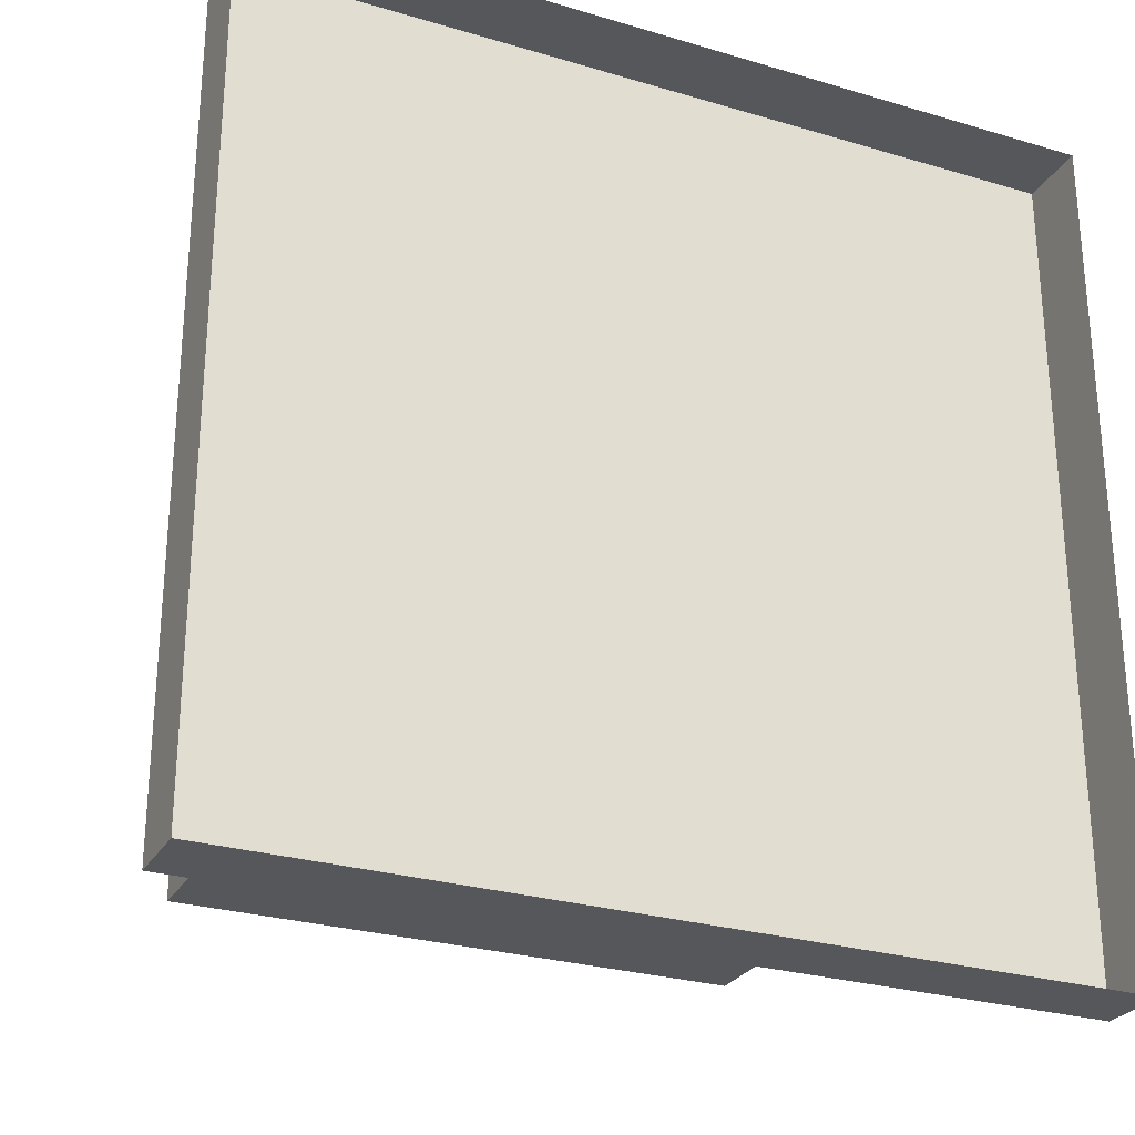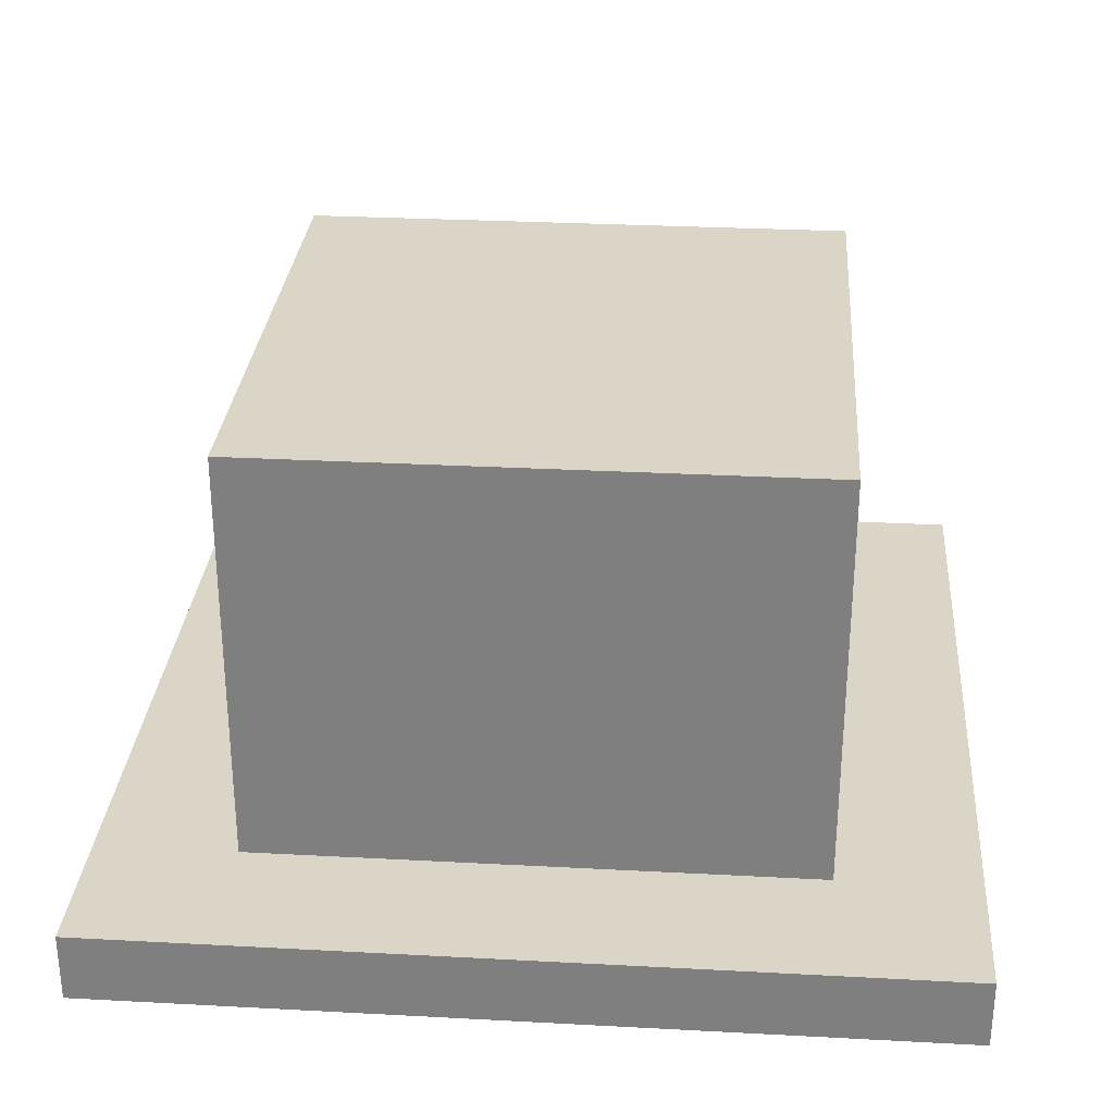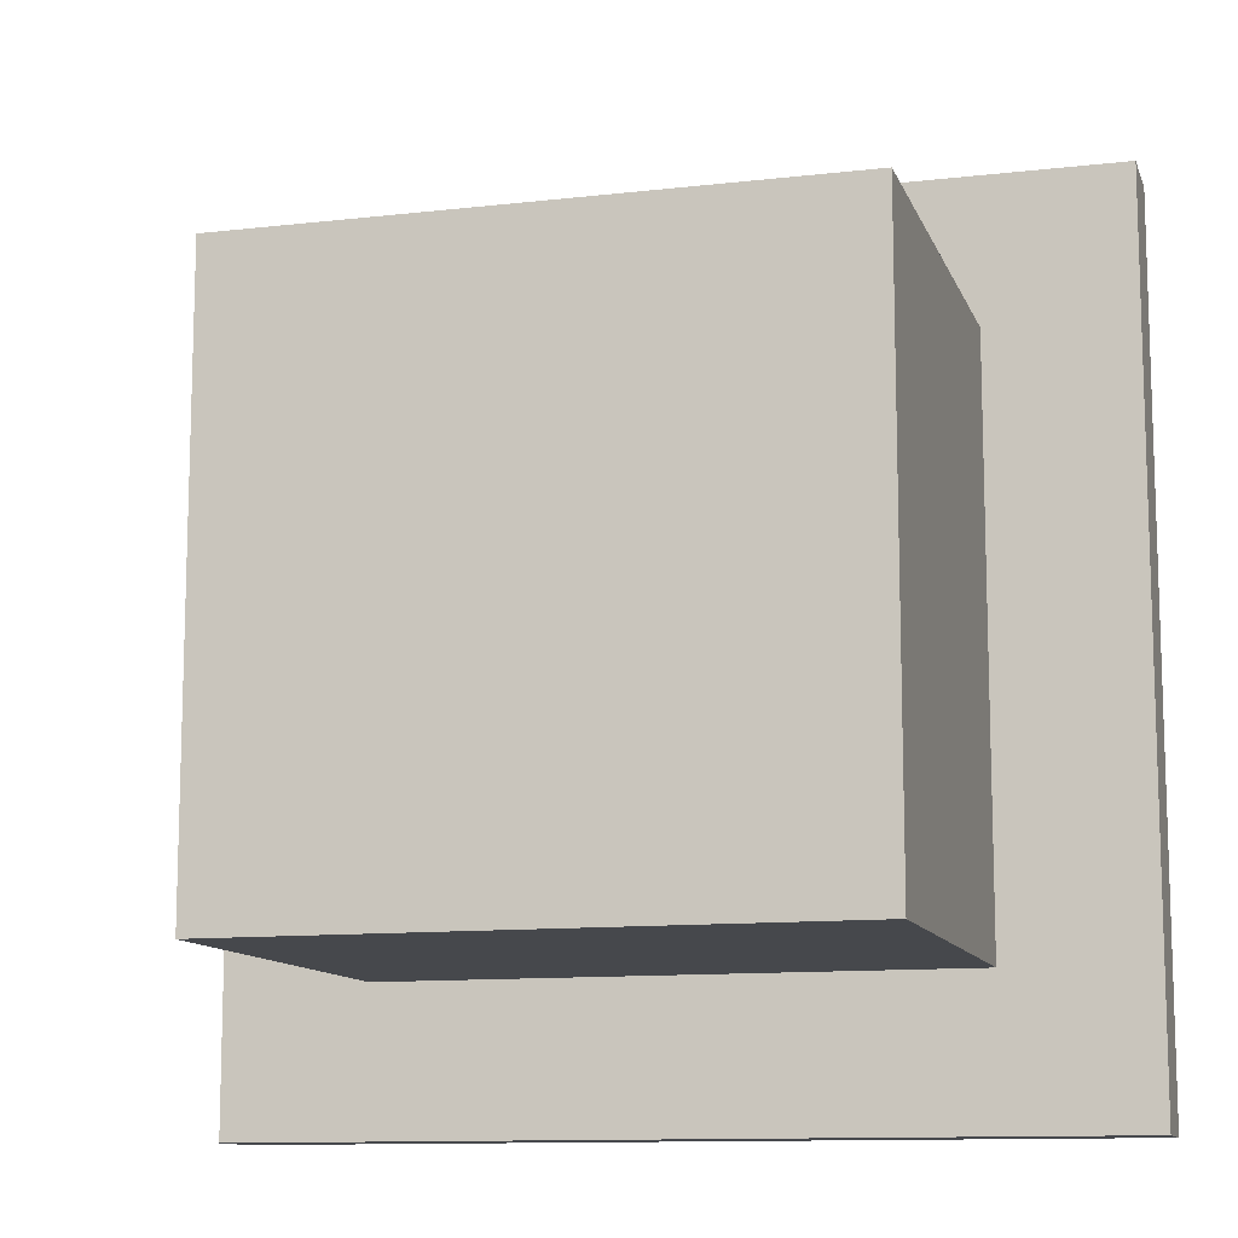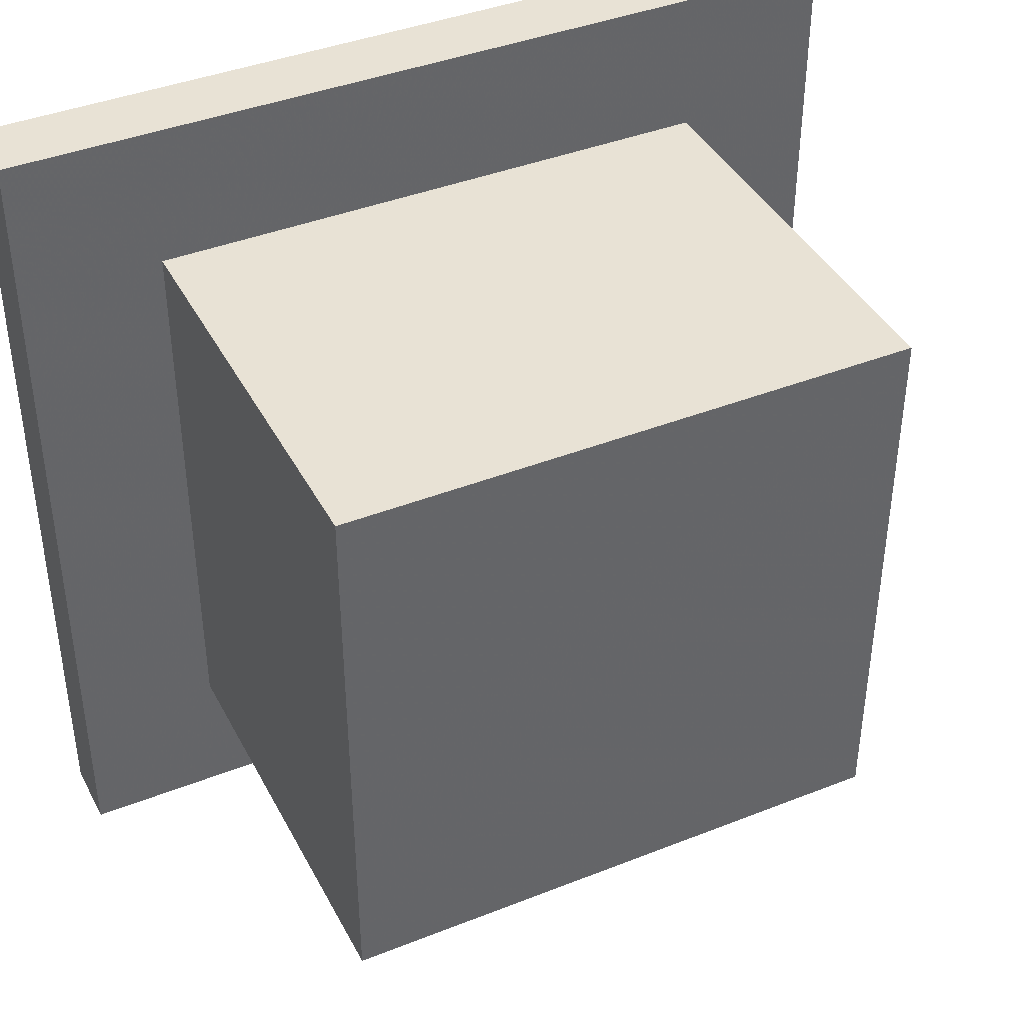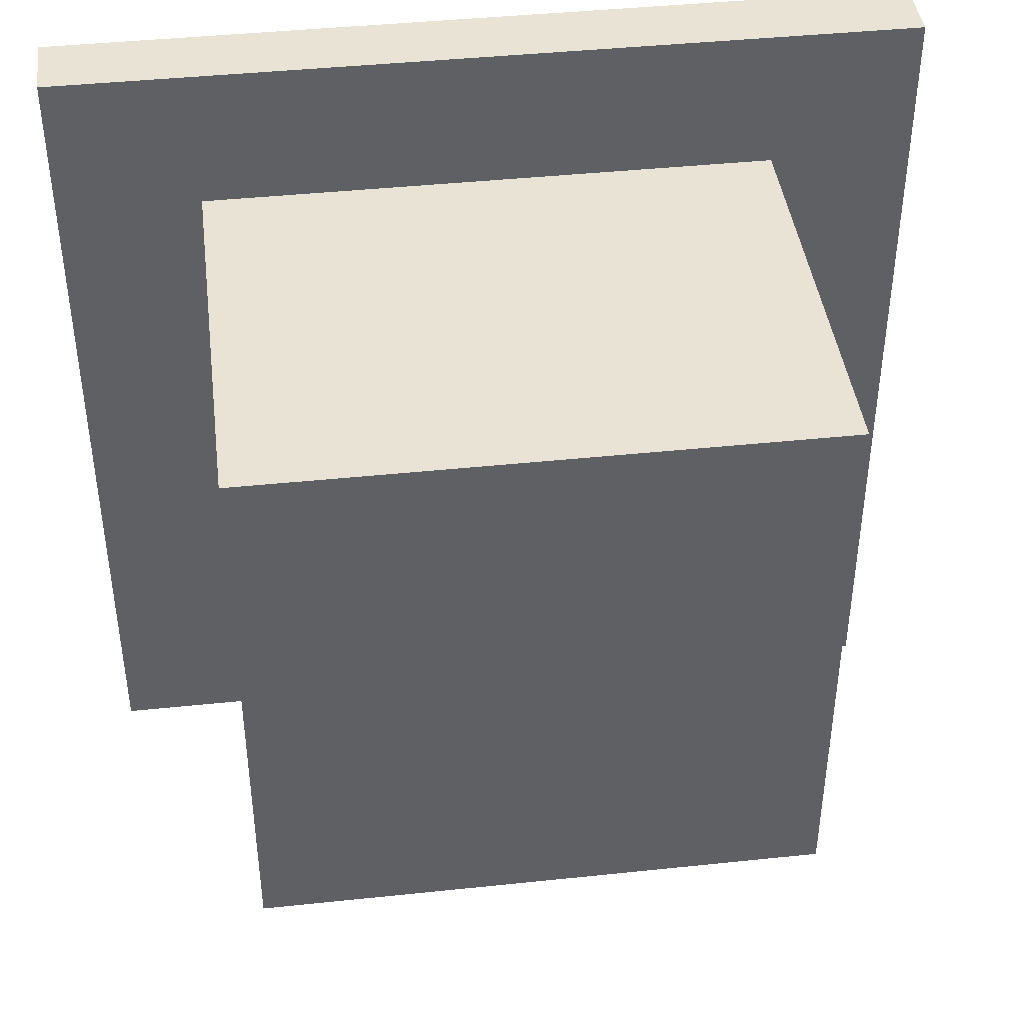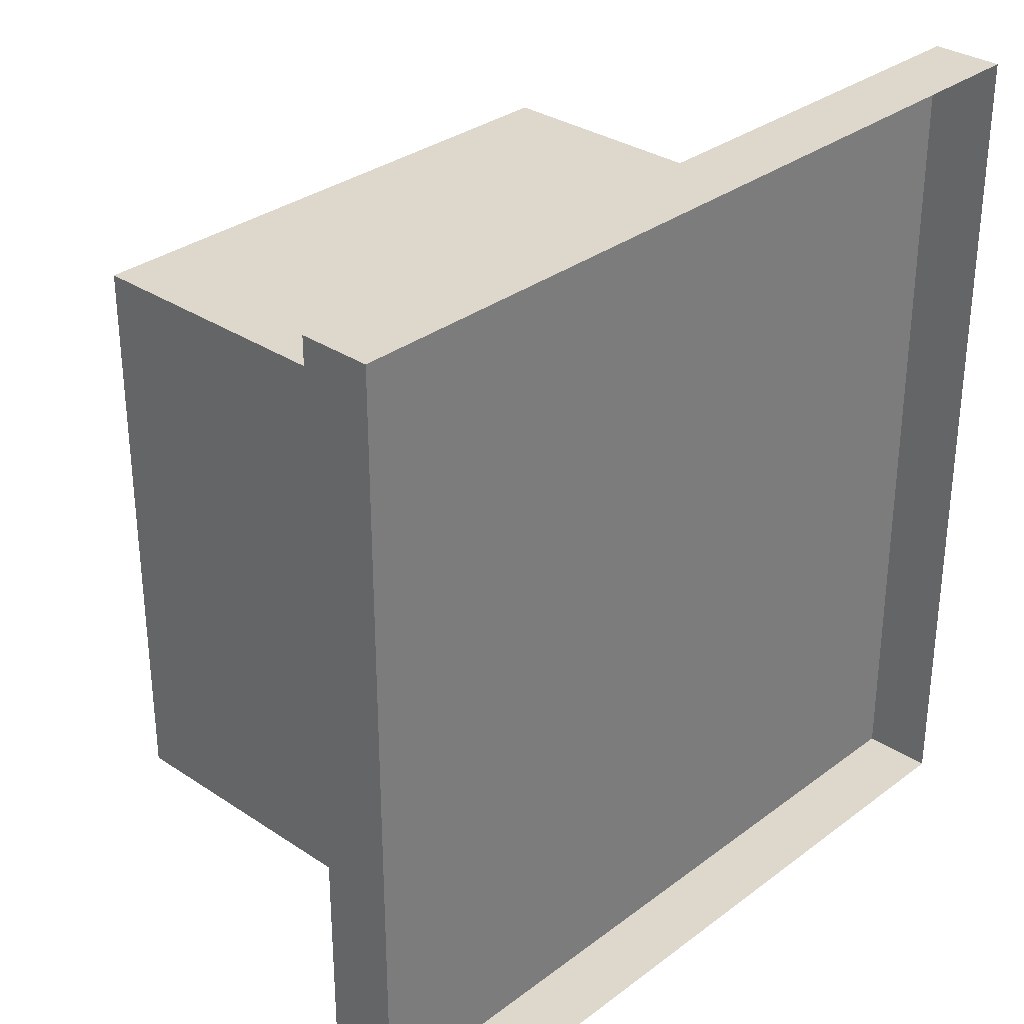
<metadata>
{"format":"obj","ext":"obj","renderer":"f3d","projection":"perspective","resolution":1024,"background":"white","views":[{"elev":-27.3,"azim":-24.7,"up":"+Z"},{"elev":29.5,"azim":94.5,"up":"+Y"},{"elev":-11.5,"azim":-164.3,"up":"+Z"},{"elev":40.8,"azim":154.2,"up":"+Z"},{"elev":42.3,"azim":172.8,"up":"+Z"},{"elev":31.5,"azim":-46.7,"up":"+Z"}]}
</metadata>
<code>
v 0.875 0 0.875
v 0.125 0 0.875
v 0.125 0 0.125
v 0.875 0 0.125
v 0.875 0.0625 0.875
v 0.125 0.0625 0.875
v 0.125 0.0625 0.125
v 0.875 0.0625 0.125
v 0.75 0.0625 0.75
v 0.25 0.0625 0.75
v 0.25 0.0625 0.25
v 0.75 0.0625 0.25
v 0.75 0.4375 0.75
v 0.25 0.4375 0.75
v 0.25 0.4375 0.25
v 0.75 0.4375 0.25
f 1 5 6
f 2 6 7
f 3 7 4
f 5 1 8
f 12 11 16
f 5 8 7
f 6 5 7
f 9 12 13
f 11 10 15
f 10 9 13
f 2 1 6
f 3 2 7
f 7 8 4
f 1 4 8
f 11 15 16
f 12 16 13
f 10 14 15
f 14 10 13
f 13 16 14
f 16 15 14

</code>
